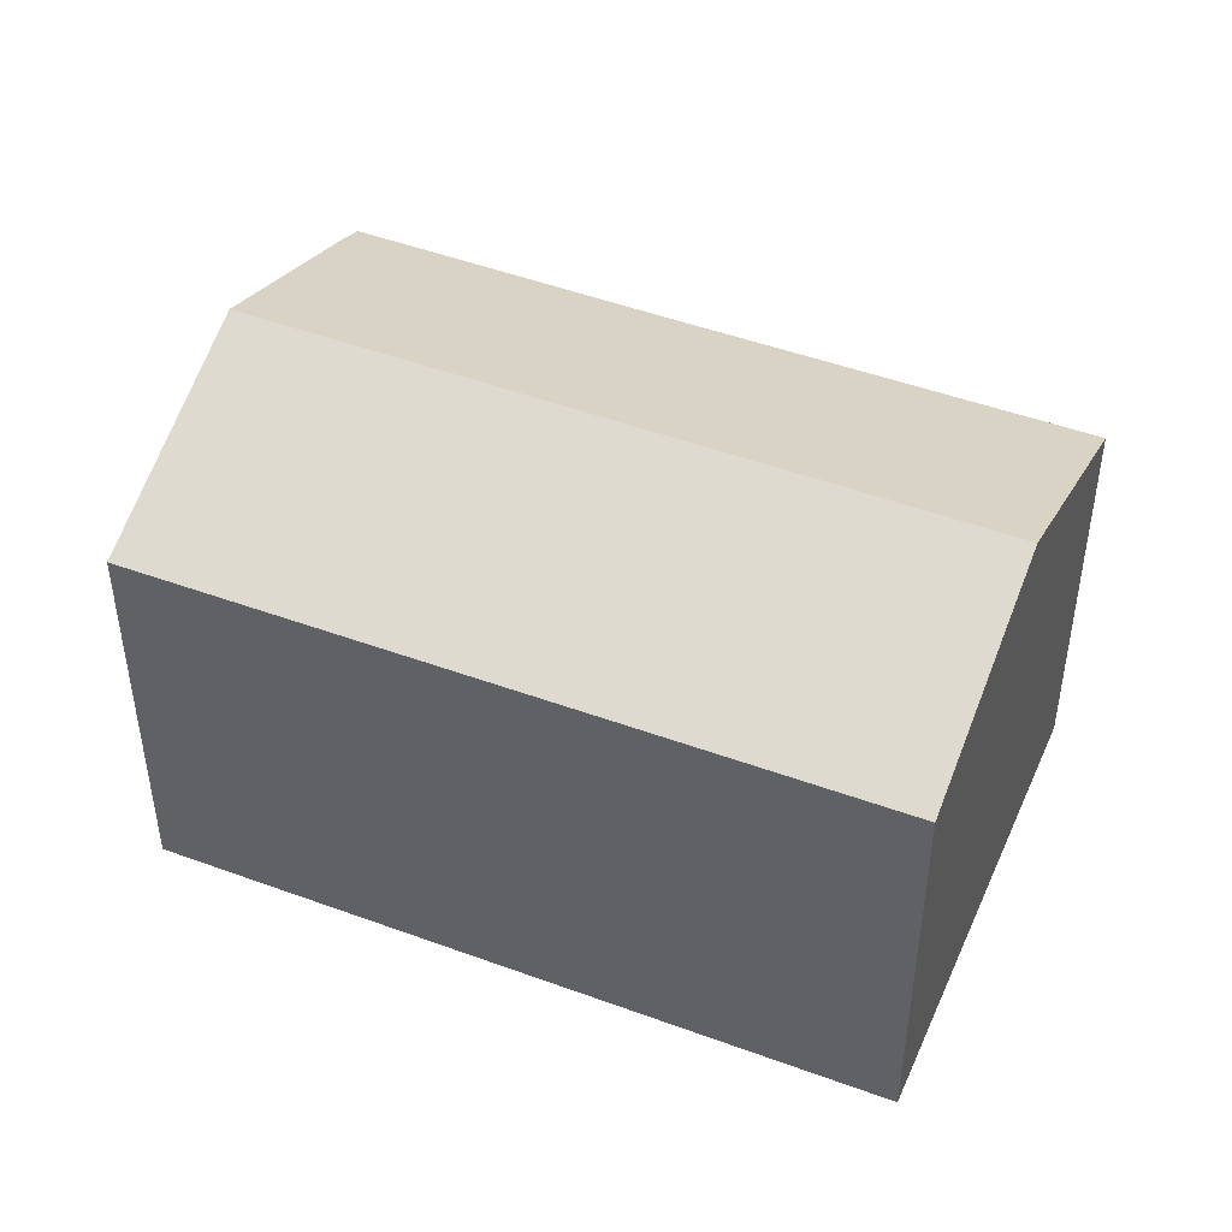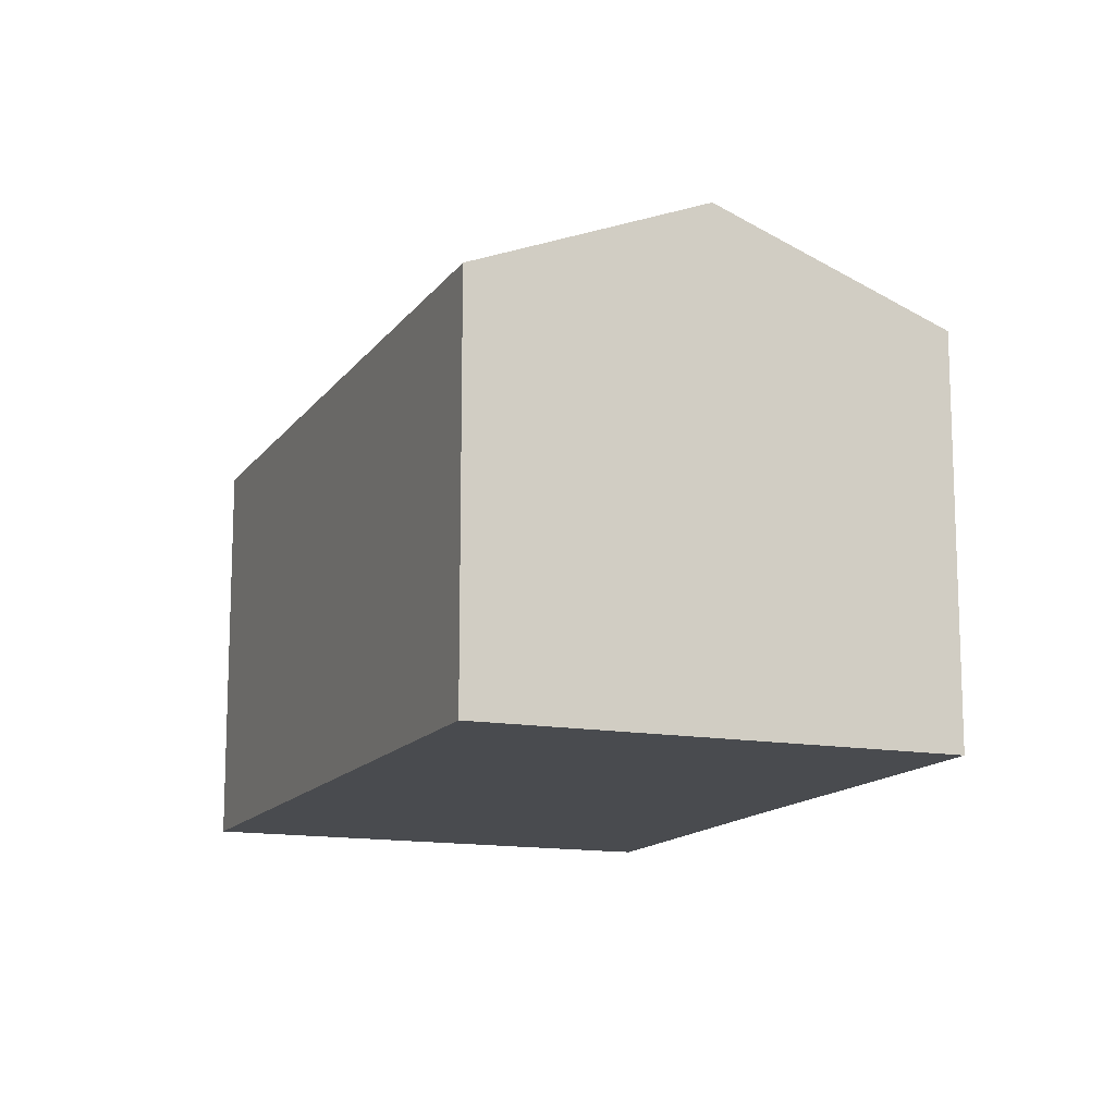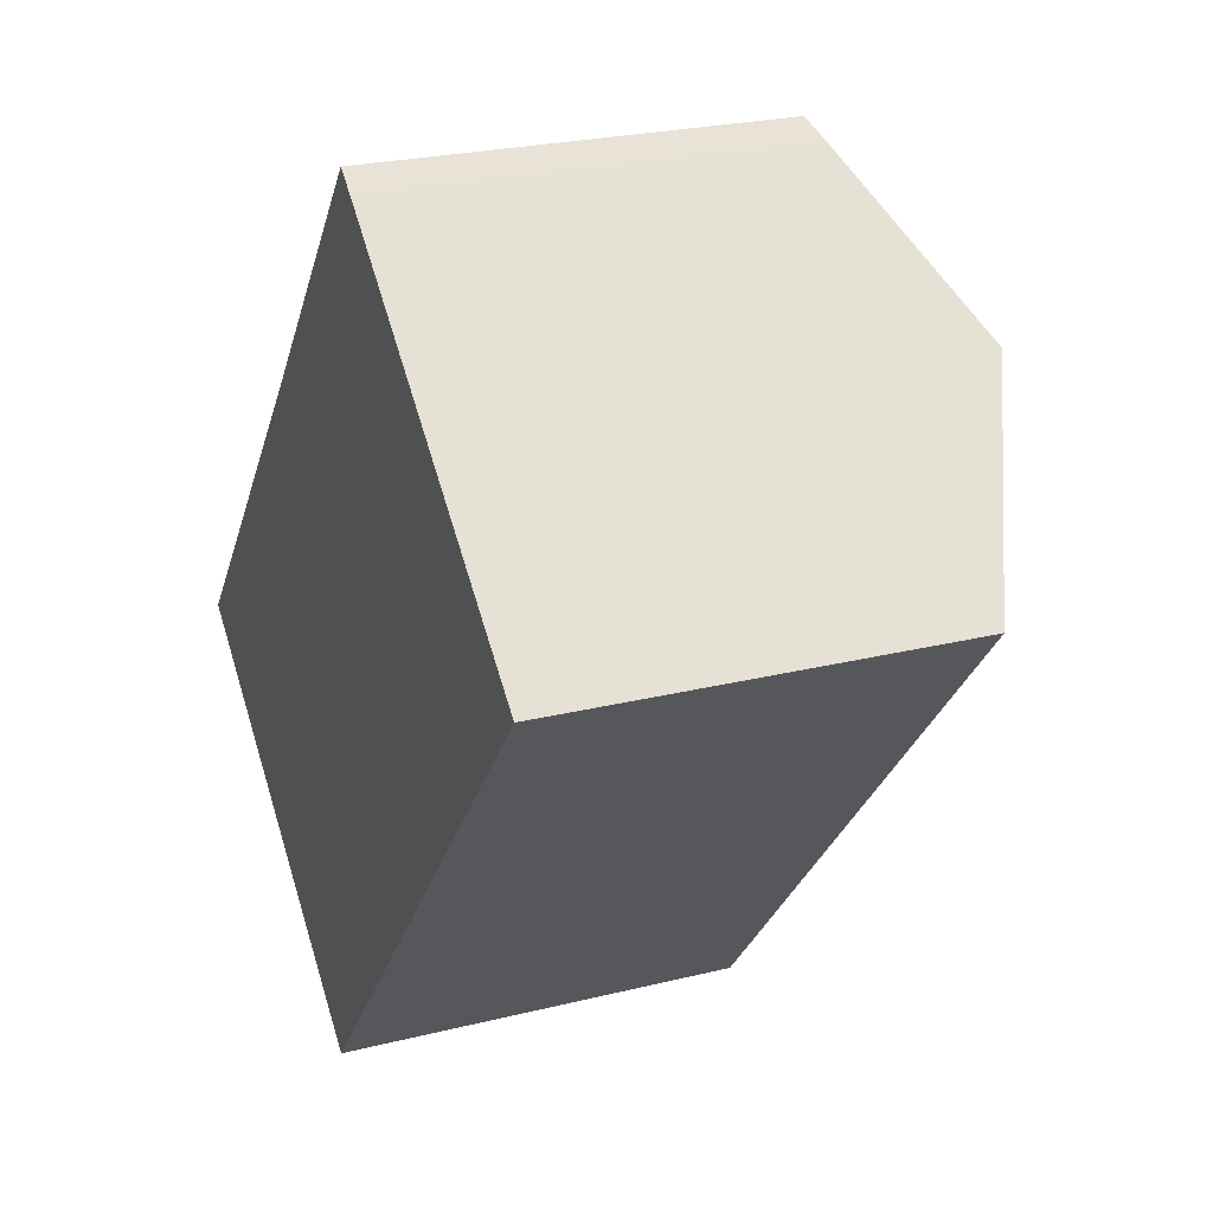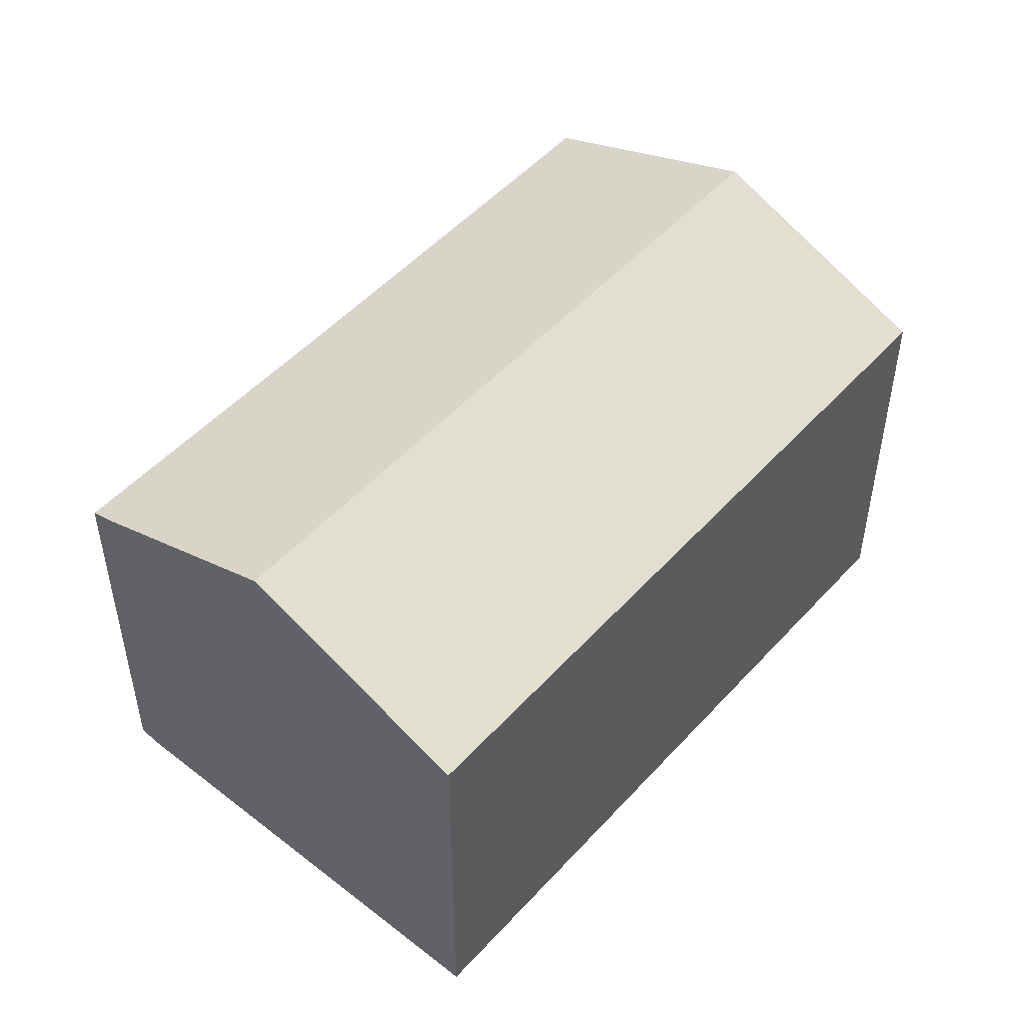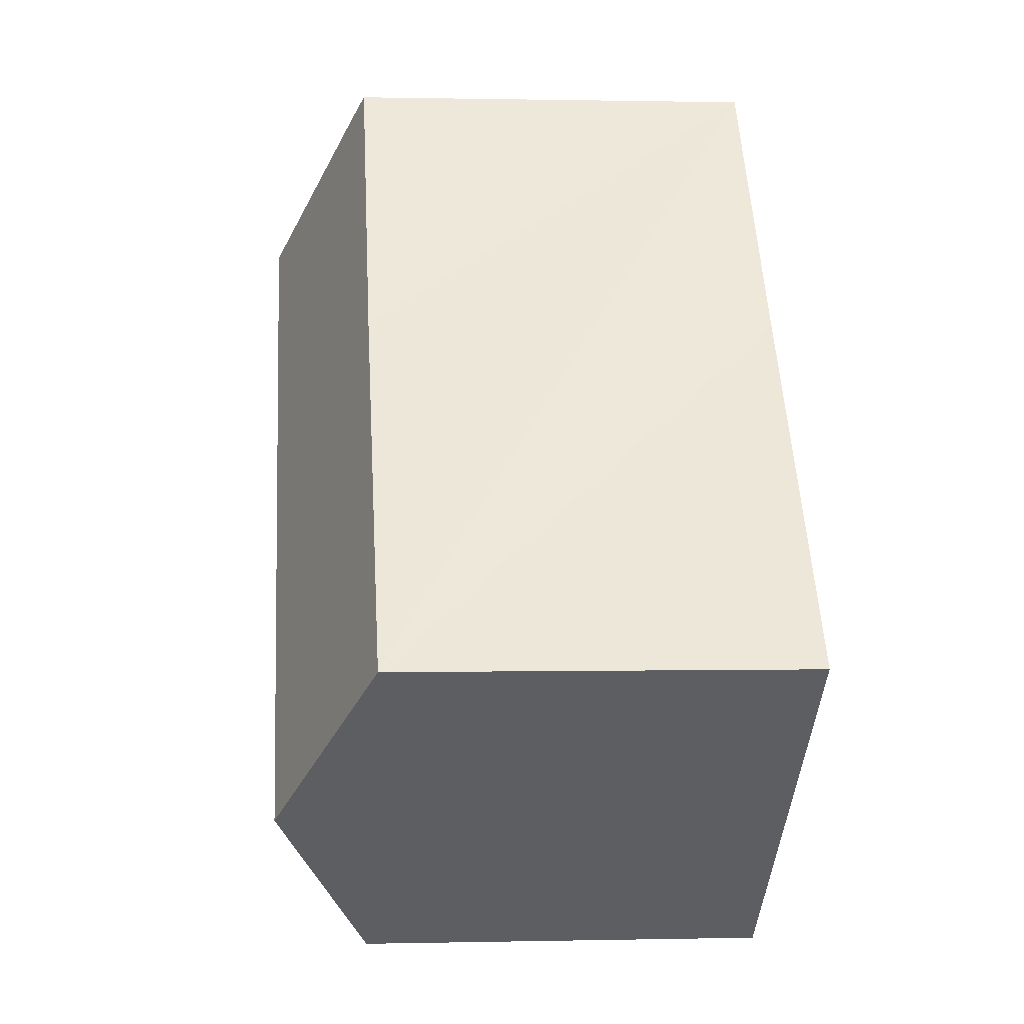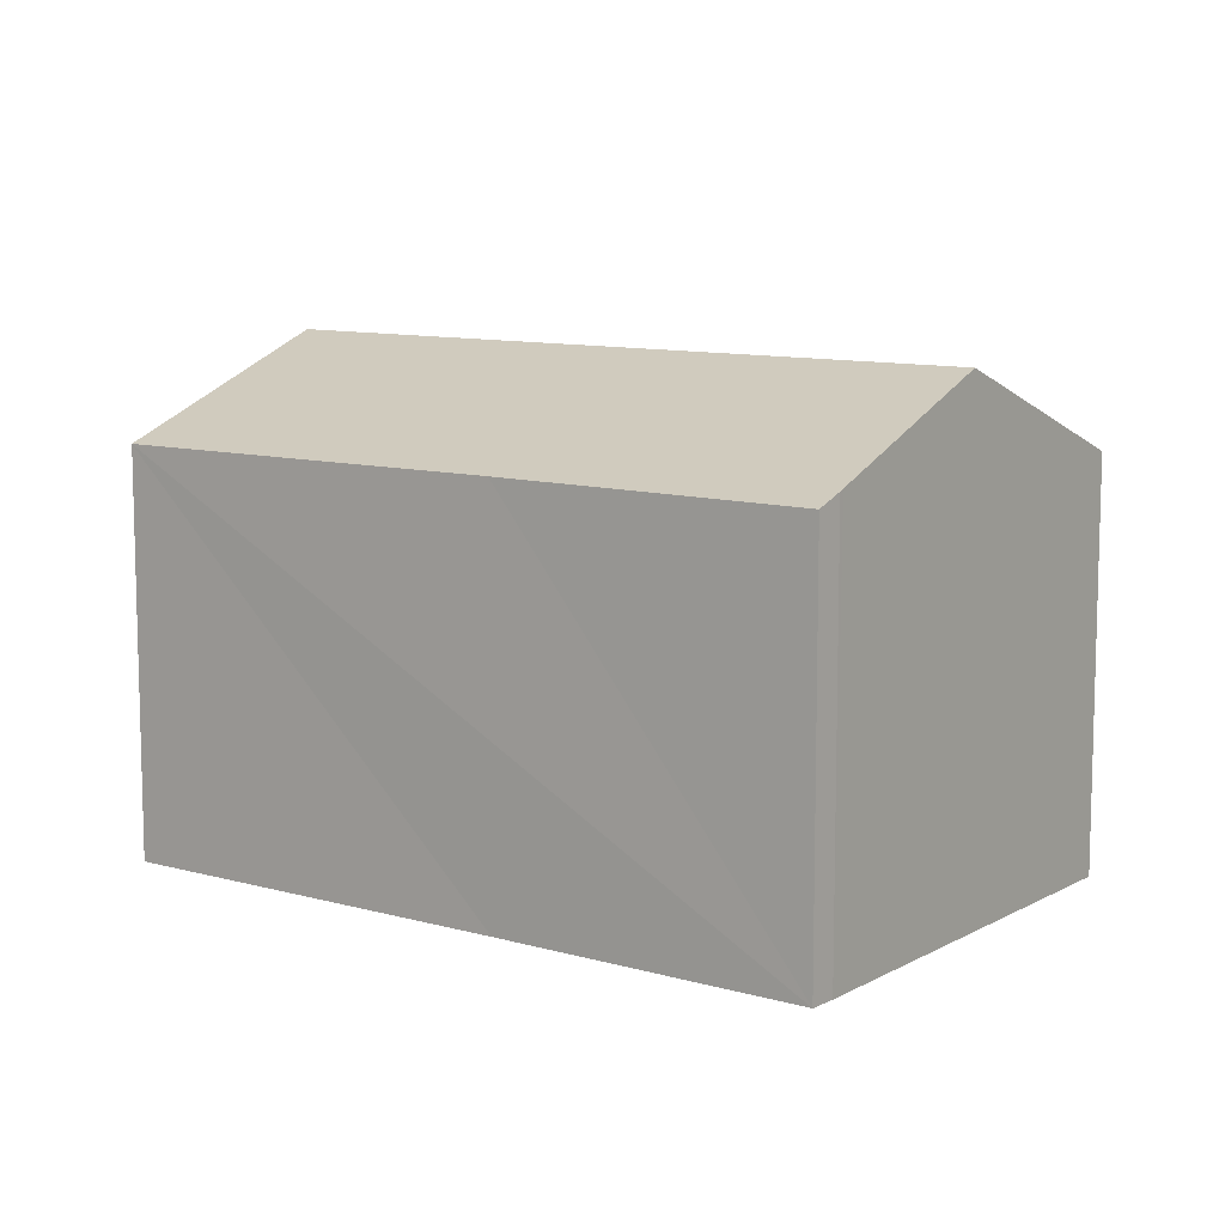
<metadata>
{"format":"obj","ext":"obj","renderer":"f3d","projection":"perspective","resolution":1024,"background":"white","views":[{"elev":47.1,"azim":152.7,"up":"+Y"},{"elev":-13.8,"azim":-162.2,"up":"+Y"},{"elev":24.5,"azim":67.7,"up":"+Z"},{"elev":51.0,"azim":80.6,"up":"+Y"},{"elev":0.6,"azim":-94.9,"up":"+Z"},{"elev":10.0,"azim":-13.9,"up":"+Y"}]}
</metadata>
<code>
v  16.24 10.83 -0.914
v  18.03 13.32 11.44
v  23.07 10.81 7.204
v  16.1 10.83 -1.074
v  14.06 10.84 -3.505
v  10.41 10.85 -7.837
v  10.02 10.85 -8.305
v  9.529 11.09 -7.9
v  5.031 13.32 -4.171
v  7.361 10.85 8.745
v  0 10.83 6.63e-16
v  13.01 10.83 15.62
v  13.62 11.12 15.15
v  13.72 11.17 15.07
v  13.62 -9.277e-16 15.15
v  13.01 -9.566e-16 15.62
v  23.07 -4.411e-16 7.204
v  13.72 -9.226e-16 15.07
v  18.03 -7.006e-16 11.44
v  16.24 5.597e-17 -0.914
v  14.16 10.84 -3.385
v  16.1 6.576e-17 -1.074
v  14.16 2.073e-16 -3.385
v  14.06 2.146e-16 -3.505
v  10.02 5.085e-16 -8.305
v  10.41 4.799e-16 -7.837
v  0 0 0
v  5.031 2.554e-16 -4.171
v  9.529 4.837e-16 -7.9
v  7.361 -5.355e-16 8.745
g defaultobject
f 1 2 3
f 2 1 4
f 2 4 5
f 2 5 6
f 2 6 7
f 2 7 8
f 2 8 9
f 10 9 11
f 9 10 12
f 9 12 13
f 9 13 14
f 9 14 2
f 12 15 13
f 15 12 16
f 15 14 13
f 14 15 2
f 2 15 3
f 3 15 17
f 17 15 18
f 17 18 19
f 17 1 3
f 1 17 20
f 1 20 4
f 4 20 21
f 21 20 5
f 5 20 6
f 6 20 22
f 6 22 23
f 6 23 7
f 7 23 24
f 7 24 25
f 25 24 26
f 25 8 7
f 8 25 9
f 9 25 11
f 11 25 27
f 27 25 28
f 28 25 29
f 10 16 12
f 16 10 11
f 16 11 30
f 30 11 27
f 26 29 25
f 29 26 28
f 28 26 24
f 28 24 27
f 27 24 22
f 27 22 20
f 27 20 17
f 27 17 30
f 30 17 19
f 30 19 16
f 16 19 18
f 16 18 15

</code>
